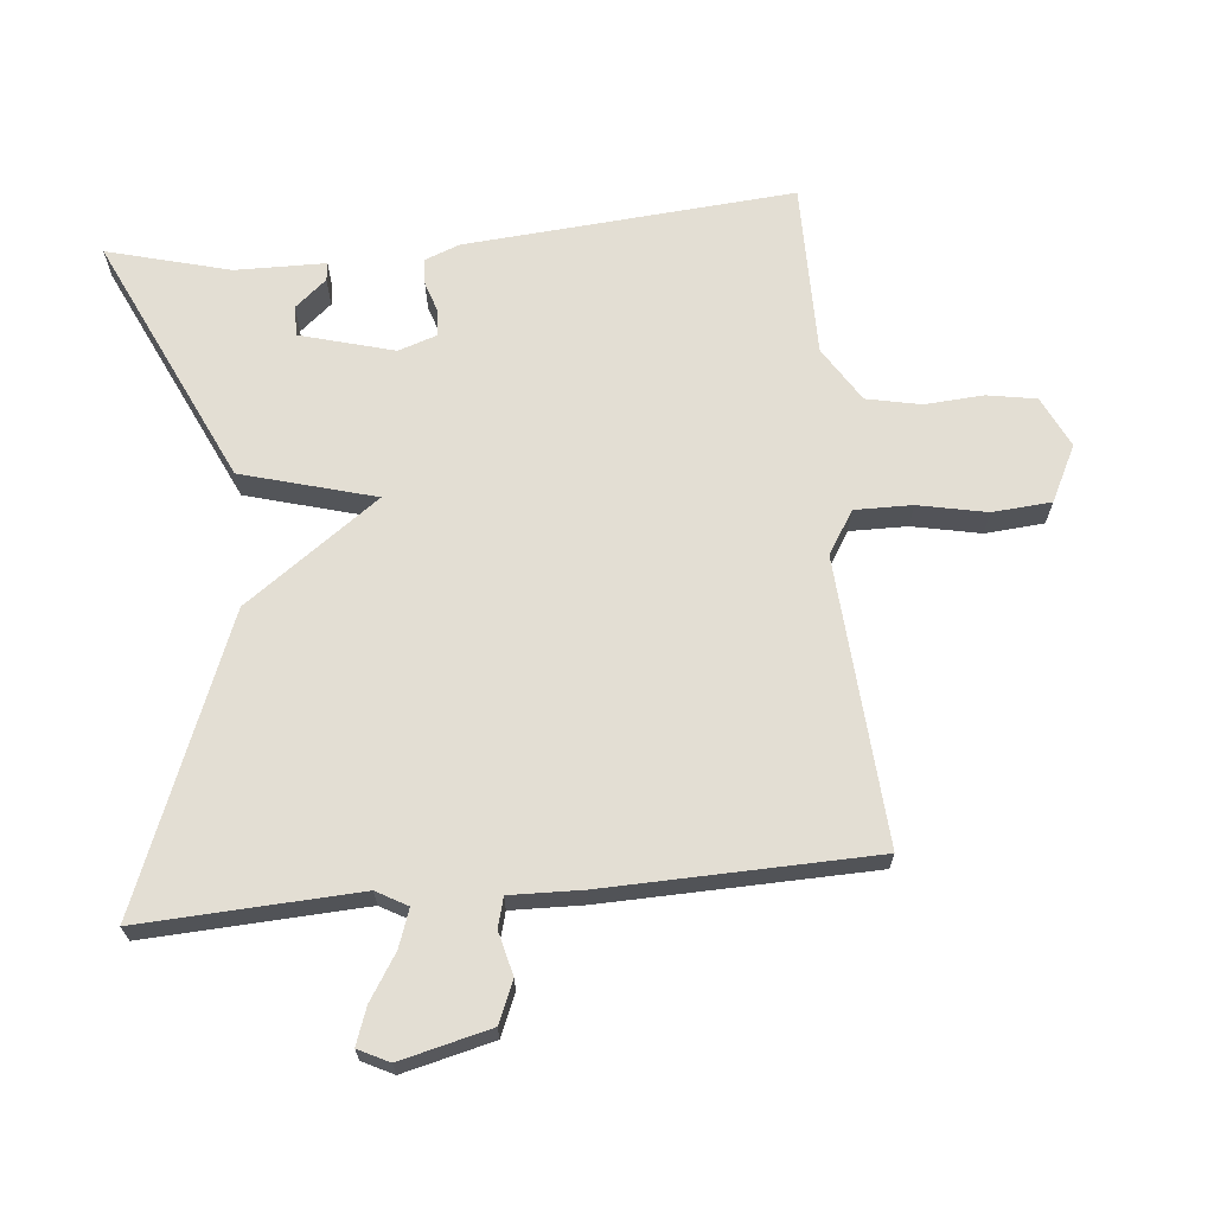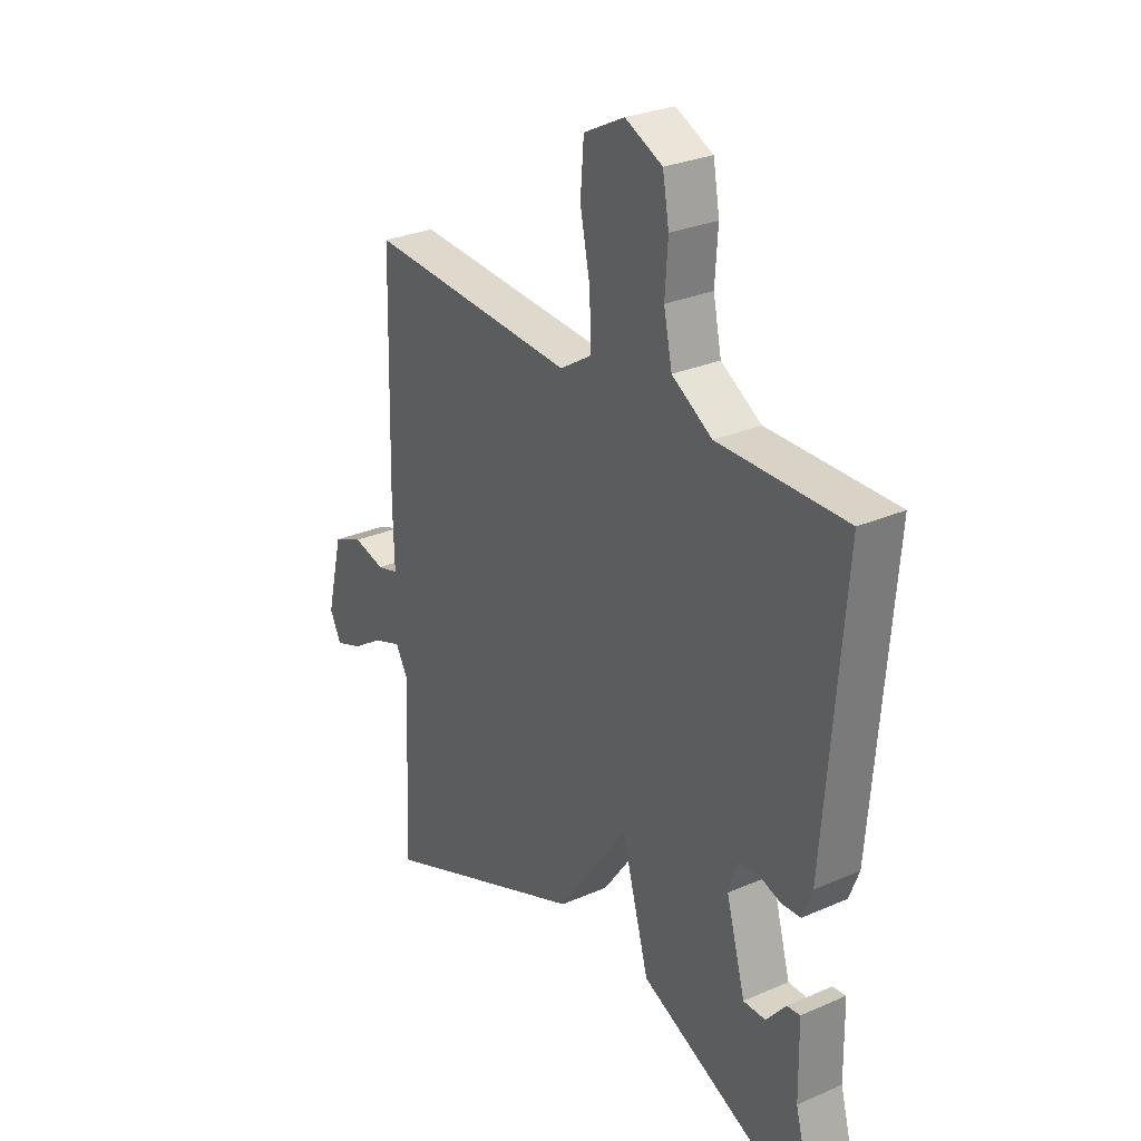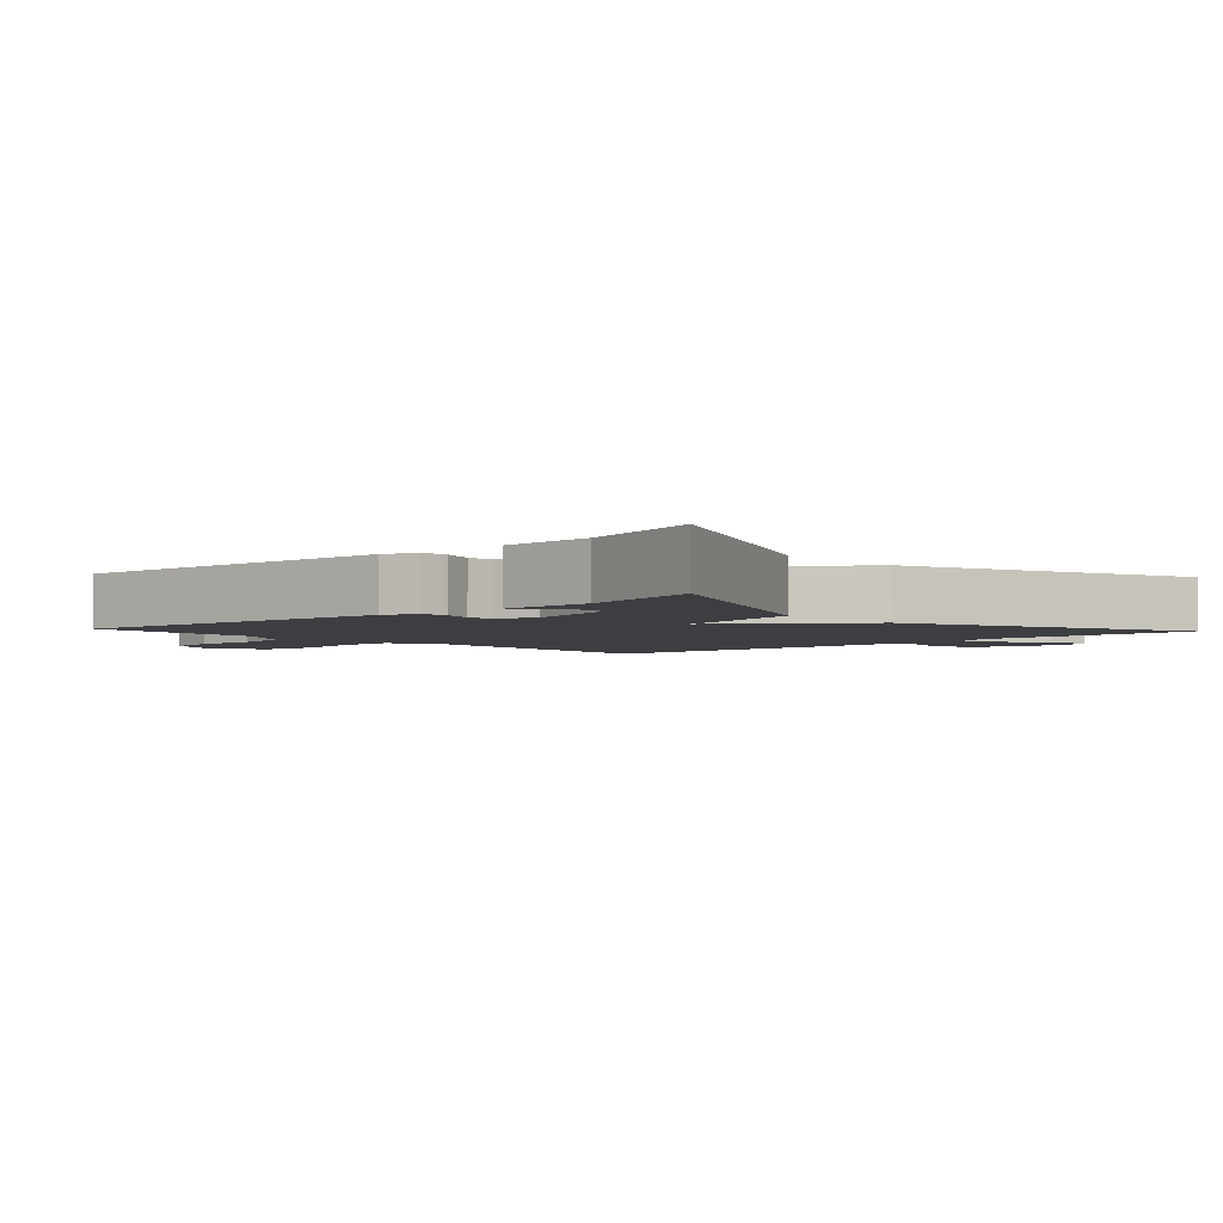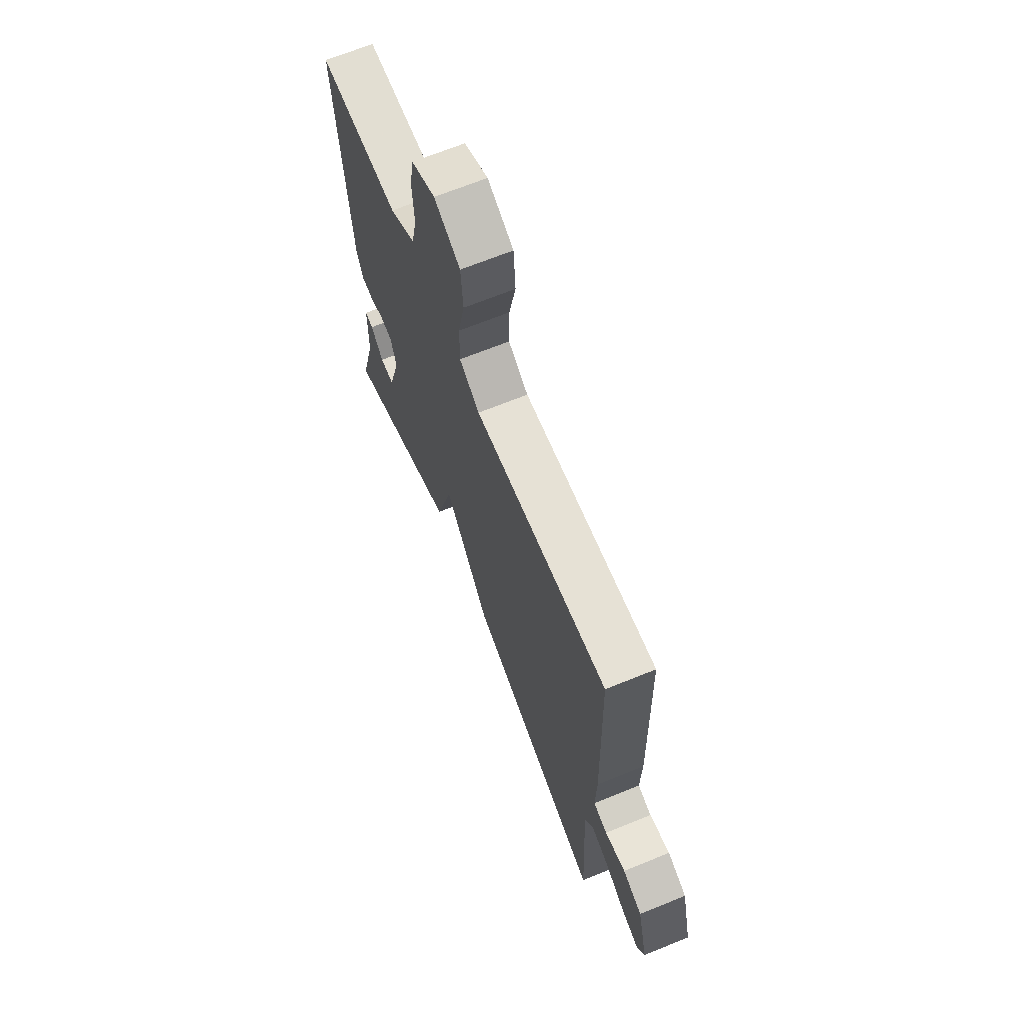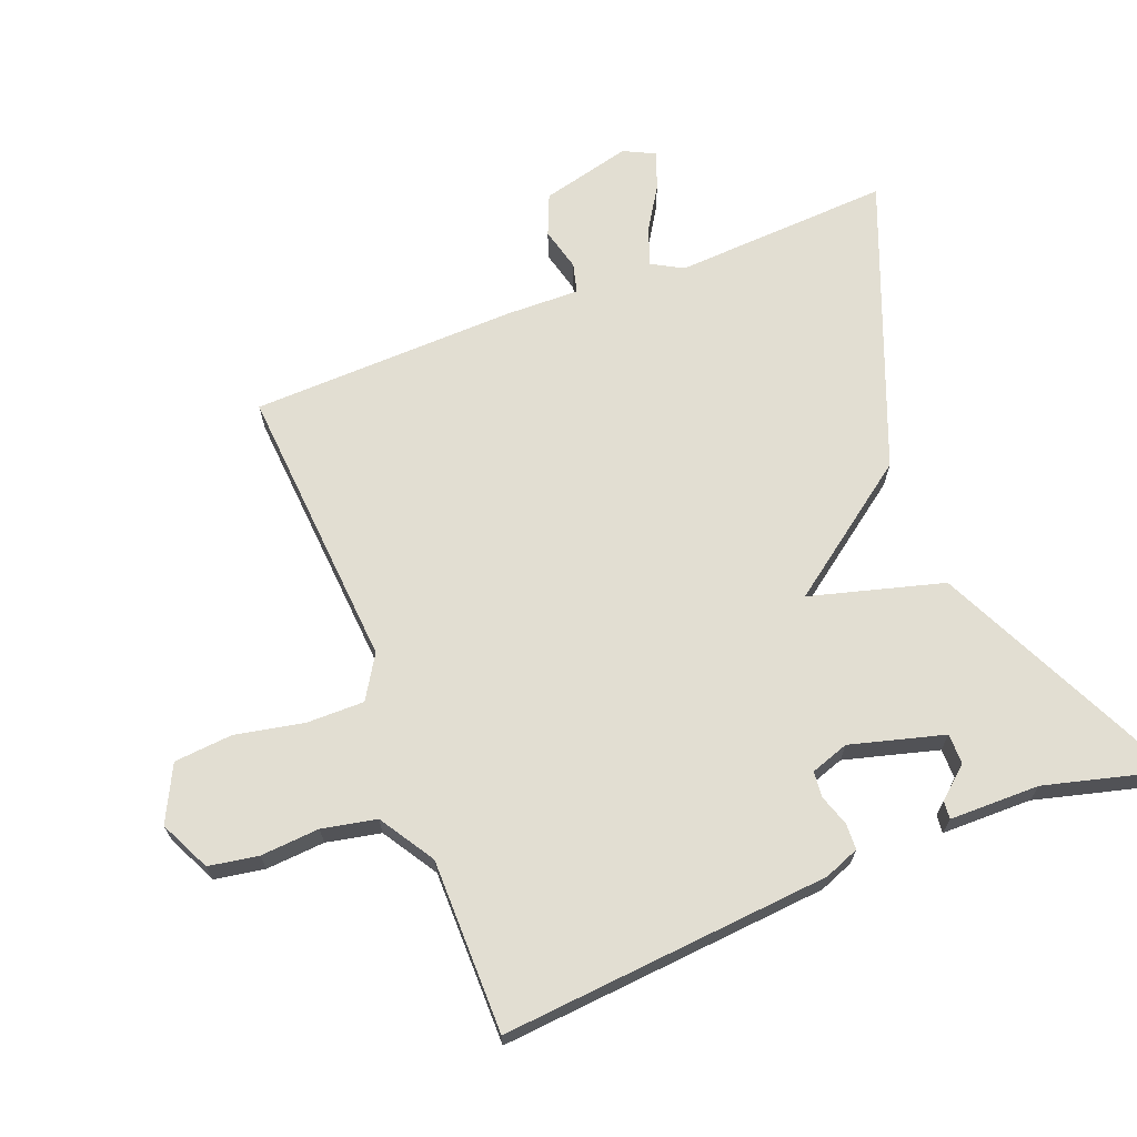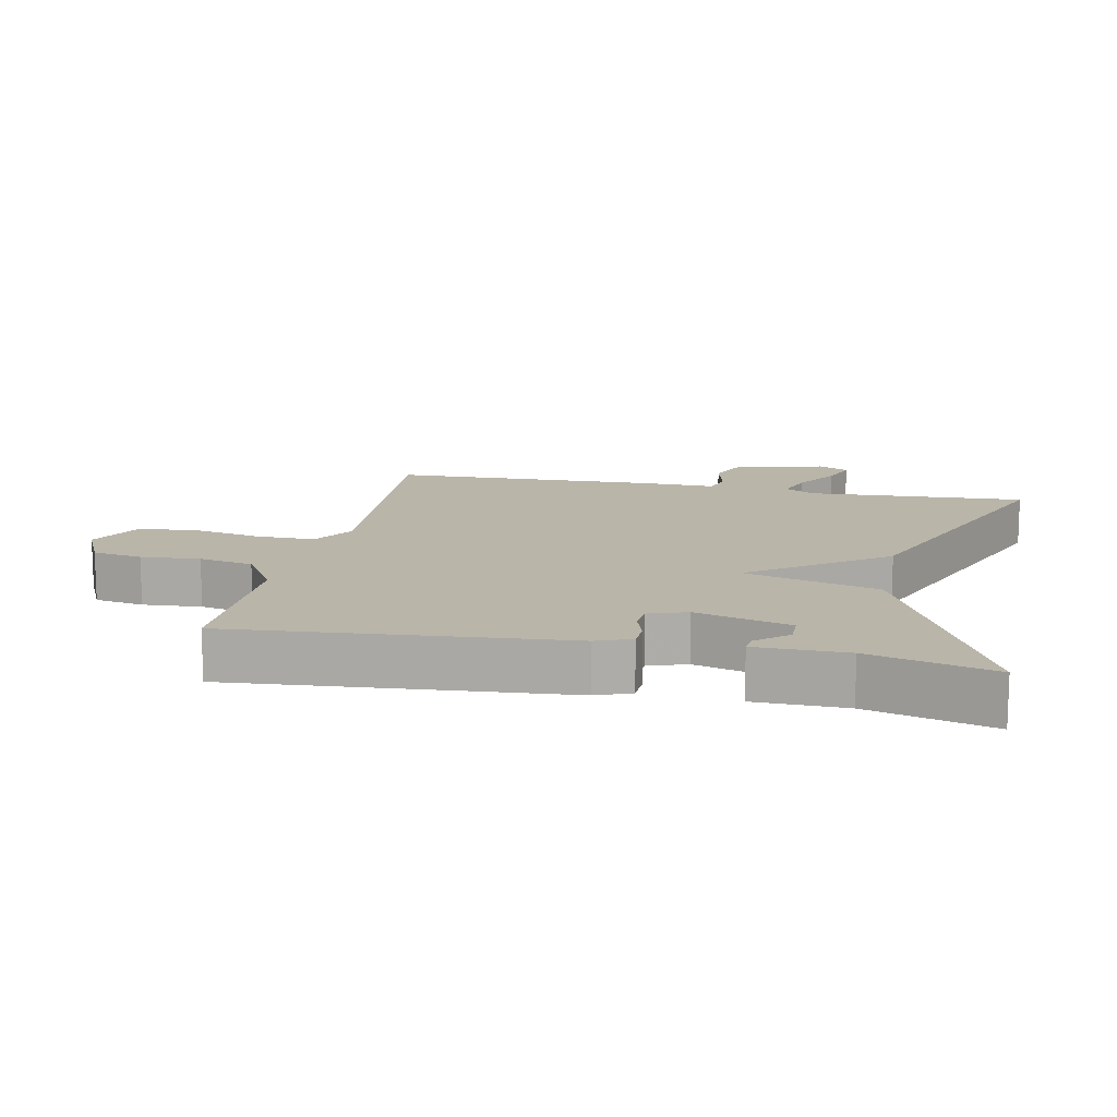
<metadata>
{"format":"obj","ext":"obj","renderer":"f3d","projection":"perspective","resolution":1024,"background":"white","views":[{"elev":67.2,"azim":-95.6,"up":"+Y"},{"elev":28.3,"azim":56.6,"up":"+Z"},{"elev":-3.4,"azim":132.6,"up":"+Y"},{"elev":67.6,"azim":-112.2,"up":"+Z"},{"elev":67.8,"azim":68.4,"up":"+Y"},{"elev":13.4,"azim":101.5,"up":"+Y"}]}
</metadata>
<code>
v 0.5 0.07 -0.5
v 0.129 0.07 -0.328
v 0.073 0.07 -0.129
v -0.071 0.07 -0.328
v -0.5 0.07 -0.5
v -0.484 0.07 -0.175
v -0.51 0.07 -0.129
v -0.566 0.07 -0.149
v -0.632 0.07 -0.191
v -0.687 0.07 -0.211
v -0.71 0.07 -0.165
v -0.677 0.07 -0.03
v -0.616 0.07 -0.004
v -0.551 0.07 -0.02
v -0.507 0.07 -0.008
v -0.51 0.07 0.1
v -0.5 0.07 0.5
v -0.073 0.07 0.471
v -0.009 0.07 0.511
v -0.01 0.07 0.597
v -0.031 0.07 0.699
v -0.024 0.07 0.787
v 0.059 0.07 0.829
v 0.135 0.07 0.793
v 0.148 0.07 0.719
v 0.142 0.07 0.631
v 0.159 0.07 0.55
v 0.241 0.07 0.499
v 0.5 0.07 0.5
v 0.461 0.07 0.008
v 0.441 0.07 -0.044
v 0.402 0.07 -0.046
v 0.356 0.07 -0.031
v 0.317 0.07 -0.035
v 0.298 0.07 -0.092
v 0.337 0.07 -0.232
v 0.382 0.07 -0.232
v 0.422 0.07 -0.185
v 0.449 0.07 -0.182
v 0.451 0.07 -0.317
v 0.5 0 -0.5
v 0.129 0 -0.328
v 0.073 0 -0.129
v -0.071 0 -0.328
v -0.5 0 -0.5
v -0.484 0 -0.175
v -0.51 0 -0.129
v -0.566 0 -0.149
v -0.632 0 -0.191
v -0.687 0 -0.211
v -0.71 0 -0.165
v -0.677 0 -0.03
v -0.616 0 -0.004
v -0.551 0 -0.02
v -0.507 0 -0.008
v -0.51 0 0.1
v -0.5 0 0.5
v -0.073 0 0.471
v -0.009 0 0.511
v -0.01 0 0.597
v -0.031 0 0.699
v -0.024 0 0.787
v 0.059 0 0.829
v 0.135 0 0.793
v 0.148 0 0.719
v 0.142 0 0.631
v 0.159 0 0.55
v 0.241 0 0.499
v 0.5 0 0.5
v 0.461 0 0.008
v 0.441 0 -0.044
v 0.402 0 -0.046
v 0.356 0 -0.031
v 0.317 0 -0.035
v 0.298 0 -0.092
v 0.337 0 -0.232
v 0.382 0 -0.232
v 0.422 0 -0.185
v 0.449 0 -0.182
v 0.451 0 -0.317
f 37 38 39 40
f 40 1 2
f 37 40 2
f 36 37 2
f 35 36 2 3
f 34 35 3
f 31 32 33
f 30 31 33
f 29 30 33
f 28 29 33
f 27 28 33 34
f 24 25 26
f 23 24 26
f 22 23 26
f 21 22 26
f 20 21 26
f 19 20 26 27
f 27 34 3
f 19 27 3
f 18 19 3
f 18 3 4
f 17 18 4
f 16 17 4
f 15 16 4
f 12 13 14
f 11 12 14
f 10 11 14
f 9 10 14
f 8 9 14
f 7 8 14 15
f 4 5 6
f 4 6 7 15
f 80 79 78 77
f 42 41 80
f 42 80 77
f 42 77 76
f 43 42 76 75
f 43 75 74
f 73 72 71
f 73 71 70
f 73 70 69
f 73 69 68
f 74 73 68 67
f 66 65 64
f 66 64 63
f 66 63 62
f 66 62 61
f 66 61 60
f 67 66 60 59
f 43 74 67
f 43 67 59
f 43 59 58
f 44 43 58
f 44 58 57
f 44 57 56
f 44 56 55
f 54 53 52
f 54 52 51
f 54 51 50
f 54 50 49
f 54 49 48
f 55 54 48 47
f 46 45 44
f 55 47 46 44
f 1 41 42 2
f 2 42 43 3
f 3 43 44 4
f 4 44 45 5
f 5 45 46 6
f 6 46 47 7
f 7 47 48 8
f 8 48 49 9
f 9 49 50 10
f 10 50 51 11
f 11 51 52 12
f 12 52 53 13
f 13 53 54 14
f 14 54 55 15
f 15 55 56 16
f 16 56 57 17
f 17 57 58 18
f 18 58 59 19
f 19 59 60 20
f 20 60 61 21
f 21 61 62 22
f 22 62 63 23
f 23 63 64 24
f 24 64 65 25
f 25 65 66 26
f 26 66 67 27
f 27 67 68 28
f 28 68 69 29
f 29 69 70 30
f 30 70 71 31
f 31 71 72 32
f 32 72 73 33
f 33 73 74 34
f 34 74 75 35
f 35 75 76 36
f 36 76 77 37
f 37 77 78 38
f 38 78 79 39
f 39 79 80 40
f 40 80 41 1

</code>
